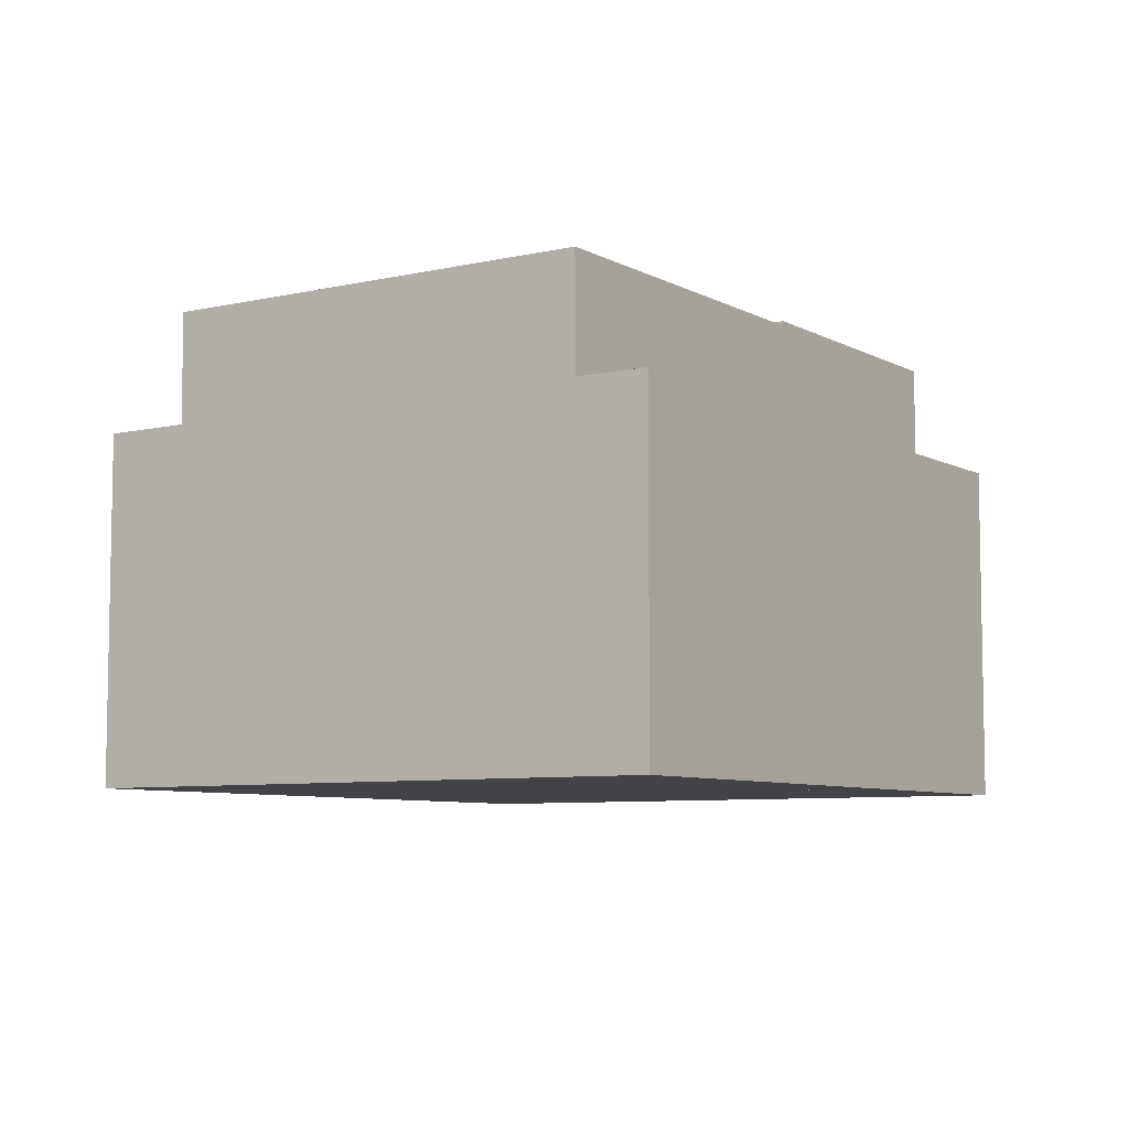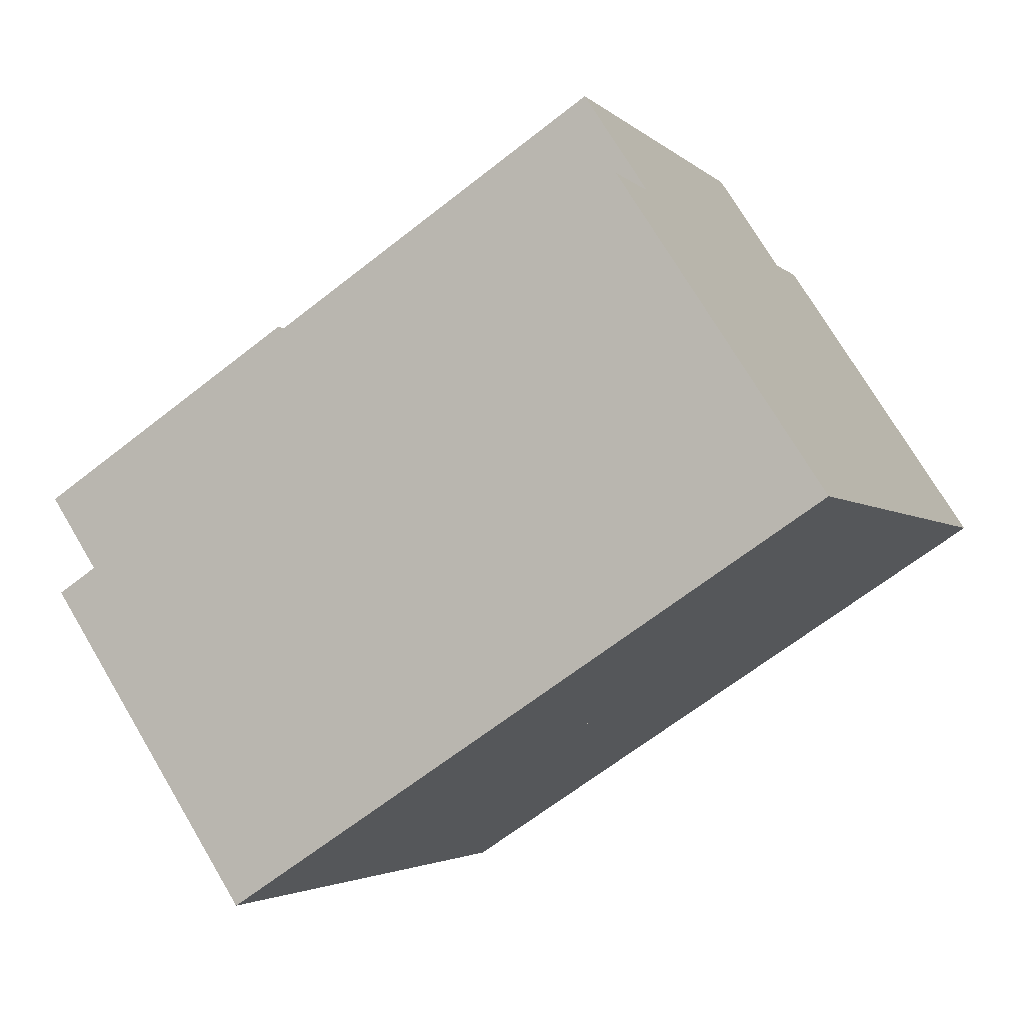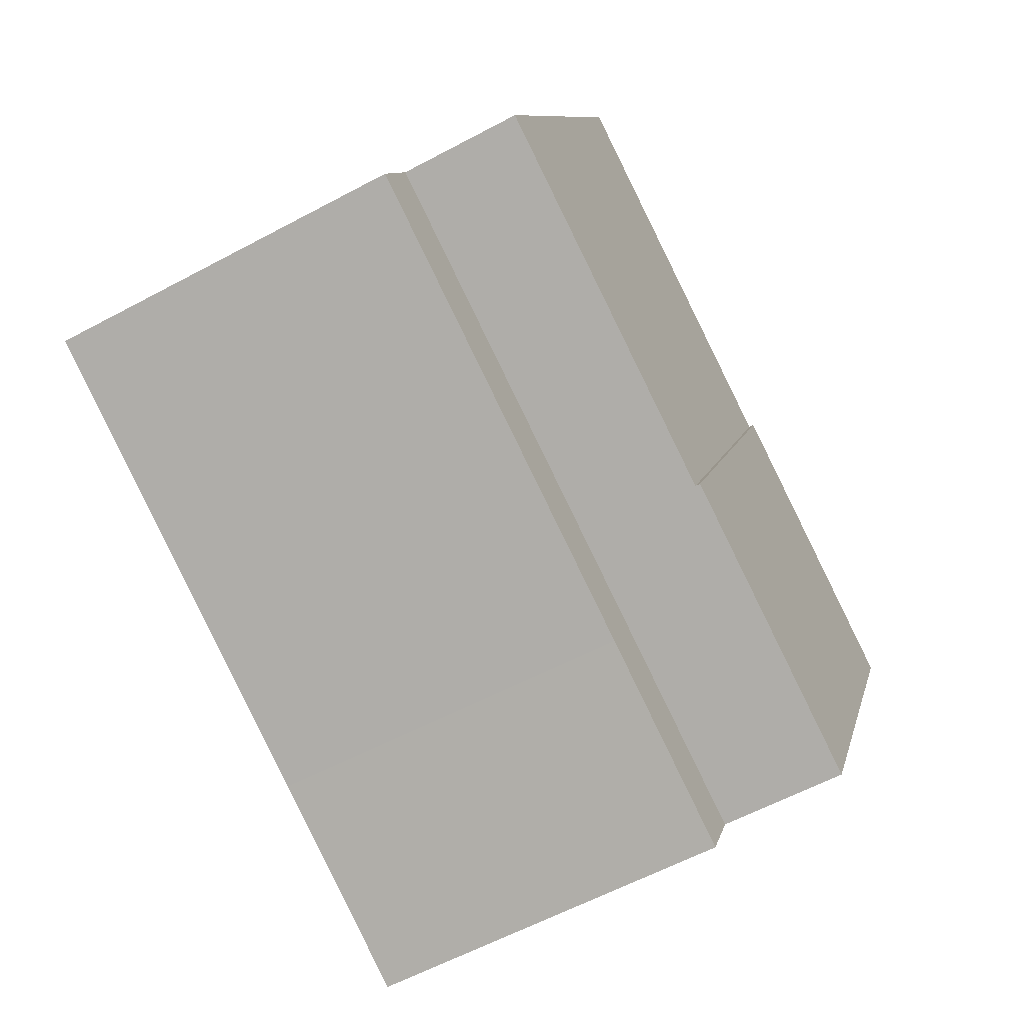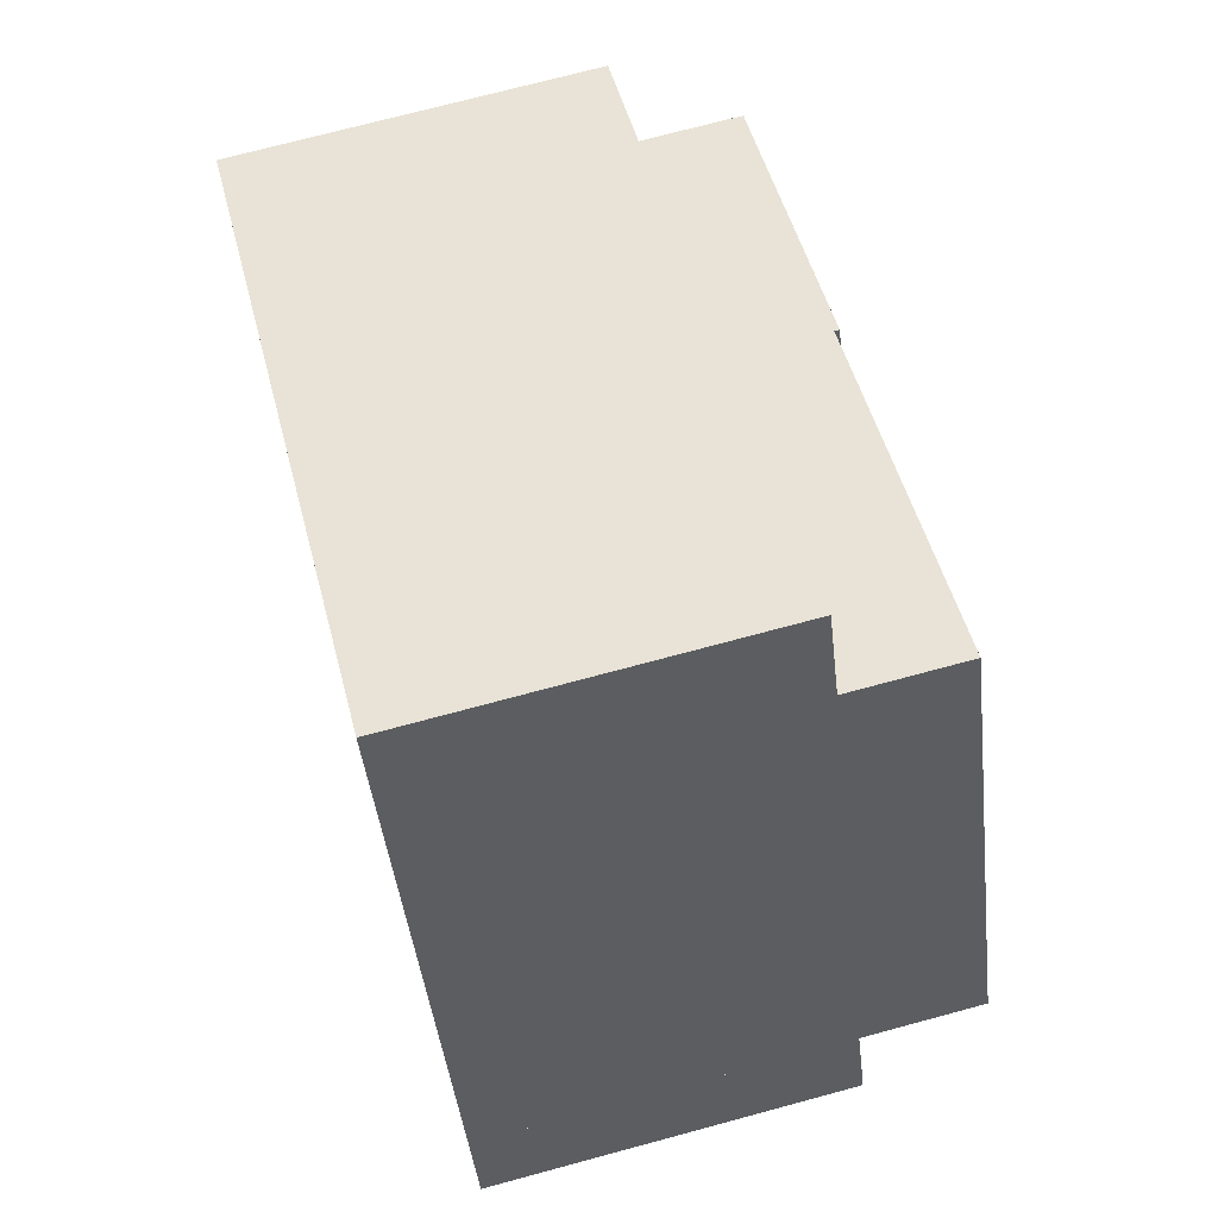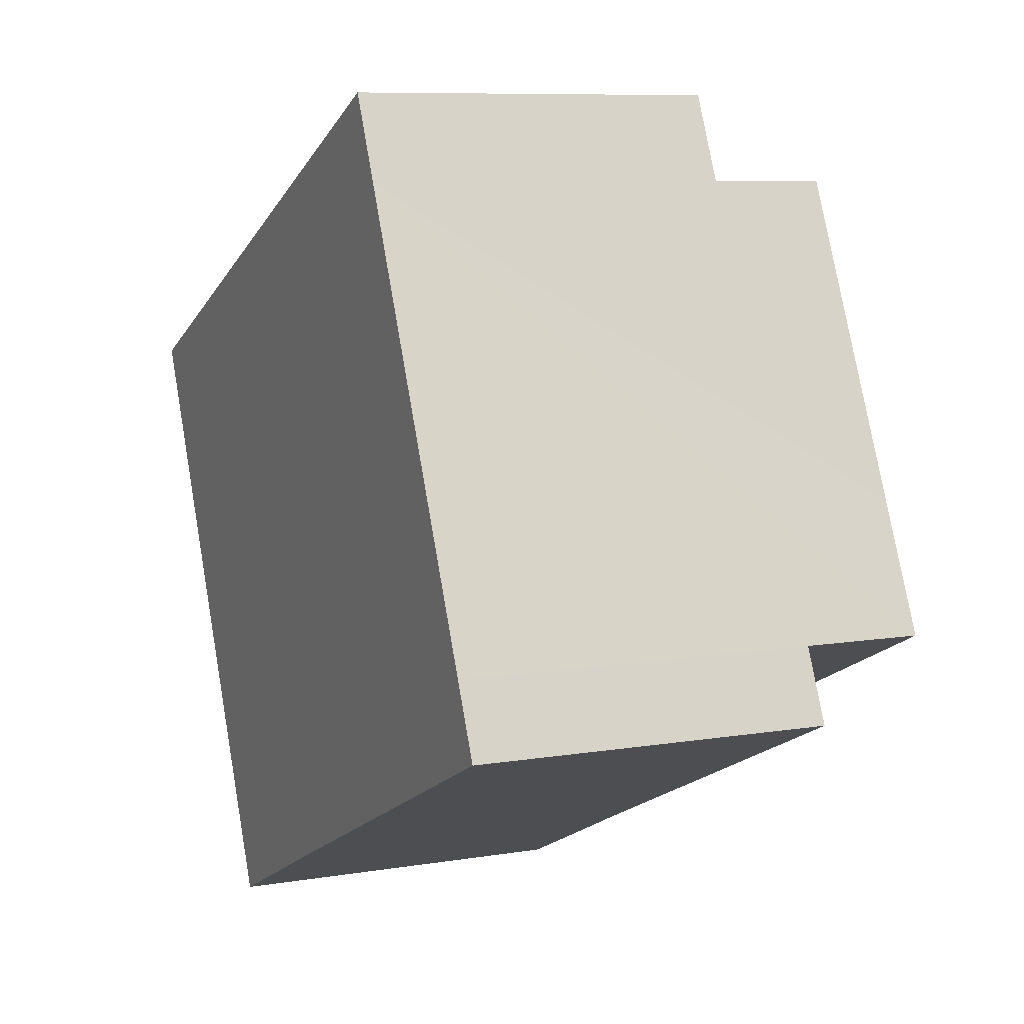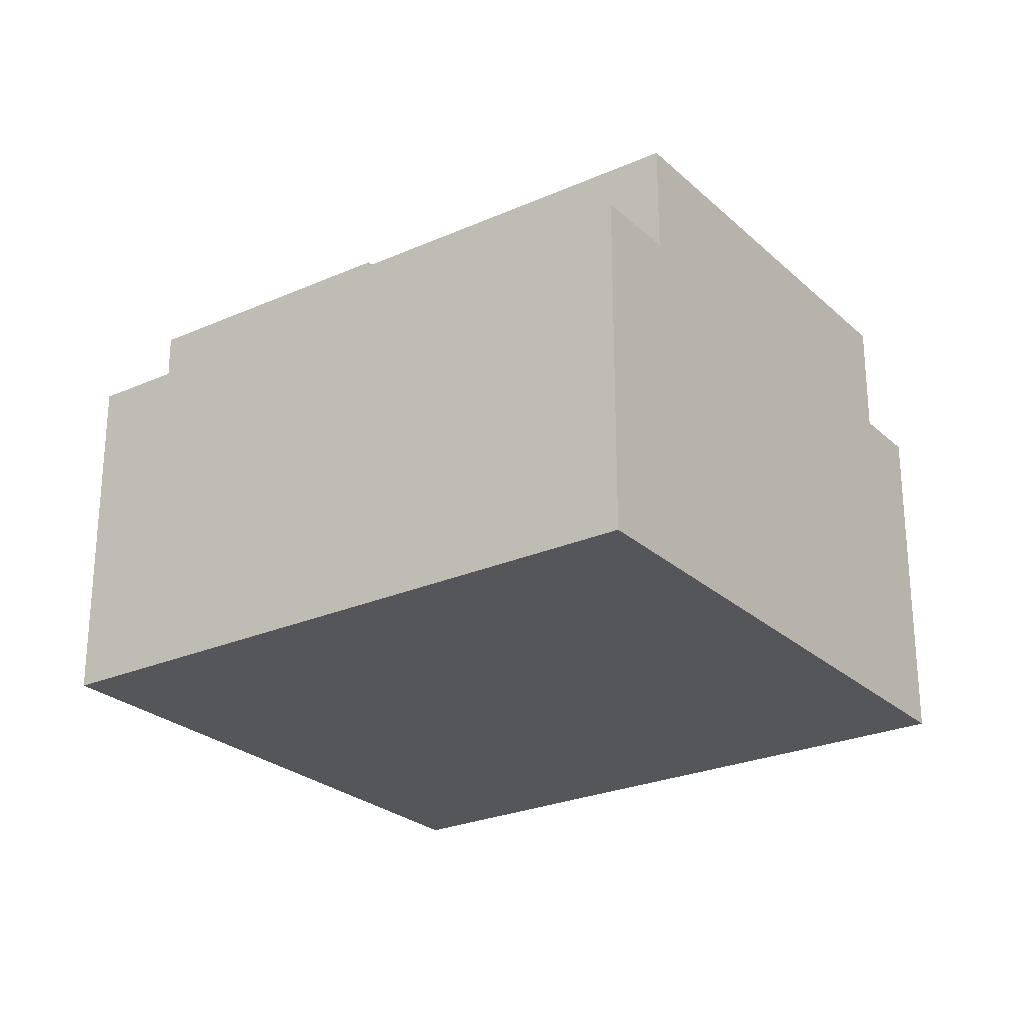
<metadata>
{"format":"obj","ext":"obj","renderer":"f3d","projection":"perspective","resolution":1024,"background":"white","views":[{"elev":-7.1,"azim":99.0,"up":"+Y"},{"elev":73.7,"azim":-30.7,"up":"+Z"},{"elev":-59.1,"azim":119.0,"up":"+Z"},{"elev":72.2,"azim":74.9,"up":"+Z"},{"elev":8.7,"azim":65.8,"up":"+Z"},{"elev":-25.6,"azim":10.6,"up":"+Y"}]}
</metadata>
<code>
v  1.005 12.5 -2.192
v  13.44 12.5 -9.994
v  6.122 12.5 -13.36
v  8.299 12.5 1.16
v  1.005 1.342e-16 -2.192
v  8.299 -7.103e-17 1.16
v  13.44 6.12e-16 -9.994
v  6.122 8.178e-16 -13.36
v  6.122 9.27 -13.36
v  10.68 9.27 -13.43
v  6.951 9.27 -15.16
v  13.44 9.27 -9.994
v  12.05 9.27 -12.79
v  12.11 9.27 -12.76
v  23.46 9.27 -7.577
v  22.63 9.27 -5.769
v  23.4 9.27 -7.44
v  22.63 3.532e-16 -5.769
v  23.46 4.64e-16 -7.577
v  23.4 4.556e-16 -7.44
v  12.11 7.816e-16 -12.76
v  10.68 8.225e-16 -13.43
v  6.951 9.285e-16 -15.16
v  12.05 7.834e-16 -12.79
v  8.299 9.39 1.16
v  16.5 9.39 7.551
v  17.49 9.39 5.384
v  1.005 9.39 -2.192
v  0.015 9.39 -0.032
v  0 9.39 5.75e-16
v  16.48 9.39 7.575
v  0 0 0
v  16.48 -4.638e-16 7.575
v  17.49 -3.297e-16 5.384
v  16.5 -4.624e-16 7.551
v  0.015 1.959e-18 -0.032
v  13.44 12.37 -9.994
v  21.16 12.37 -2.579
v  22.63 12.37 -5.769
v  17.49 12.37 5.384
v  8.299 12.37 1.16
v  21.16 1.579e-16 -2.579
g defaultobject
f 1 2 3
f 2 1 4
f 5 4 1
f 4 5 6
f 6 2 4
f 2 6 7
f 7 3 2
f 3 7 8
f 8 1 3
f 1 8 5
f 5 7 6
f 7 5 8
f 9 10 11
f 10 9 12
f 10 12 13
f 13 12 14
f 14 12 15
f 15 12 16
f 15 16 17
f 8 12 9
f 12 8 16
f 16 8 7
f 16 7 18
f 18 17 16
f 17 18 15
f 15 18 19
f 19 18 20
f 19 14 15
f 14 19 21
f 14 21 13
f 13 21 10
f 10 21 11
f 11 21 22
f 11 22 23
f 22 21 24
f 23 9 11
f 9 23 8
f 7 20 18
f 20 7 19
f 19 7 21
f 21 7 8
f 21 8 24
f 24 8 22
f 22 8 23
f 25 26 27
f 28 29 25
f 26 30 31
f 30 26 25
f 30 25 29
f 32 31 30
f 31 32 33
f 33 26 31
f 26 33 27
f 27 33 34
f 34 33 35
f 34 25 27
f 25 34 6
f 25 6 28
f 28 6 5
f 29 32 30
f 32 29 28
f 32 28 36
f 36 28 5
f 35 6 34
f 6 35 33
f 6 33 32
f 6 32 36
f 6 36 5
f 37 38 39
f 38 37 40
f 40 37 41
f 6 40 41
f 40 6 34
f 34 38 40
f 38 34 39
f 39 34 18
f 18 34 42
f 18 37 39
f 37 18 7
f 7 41 37
f 41 7 6
f 7 34 6
f 34 7 42
f 42 7 18

</code>
